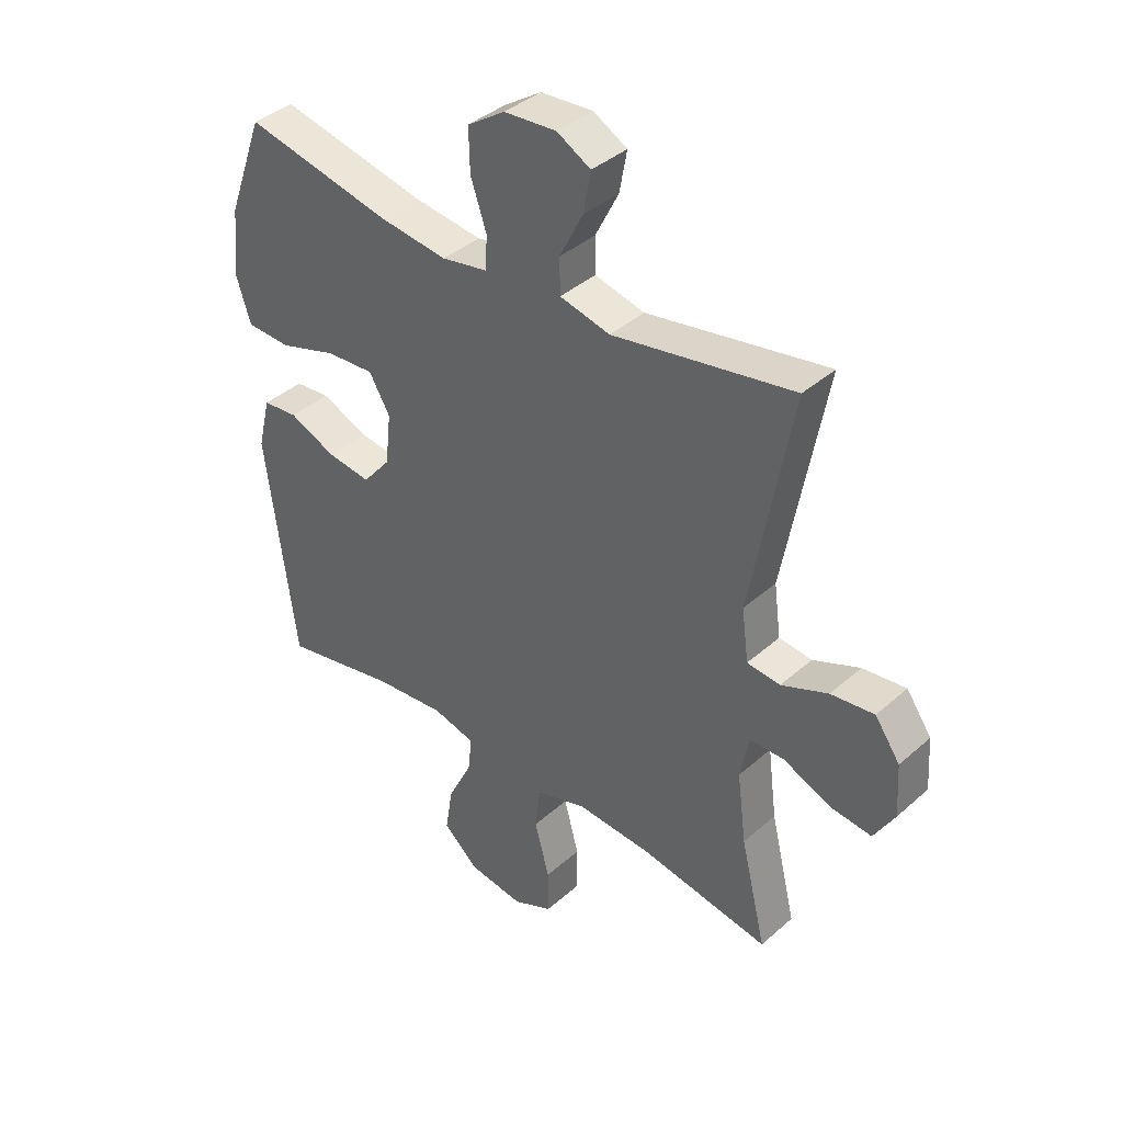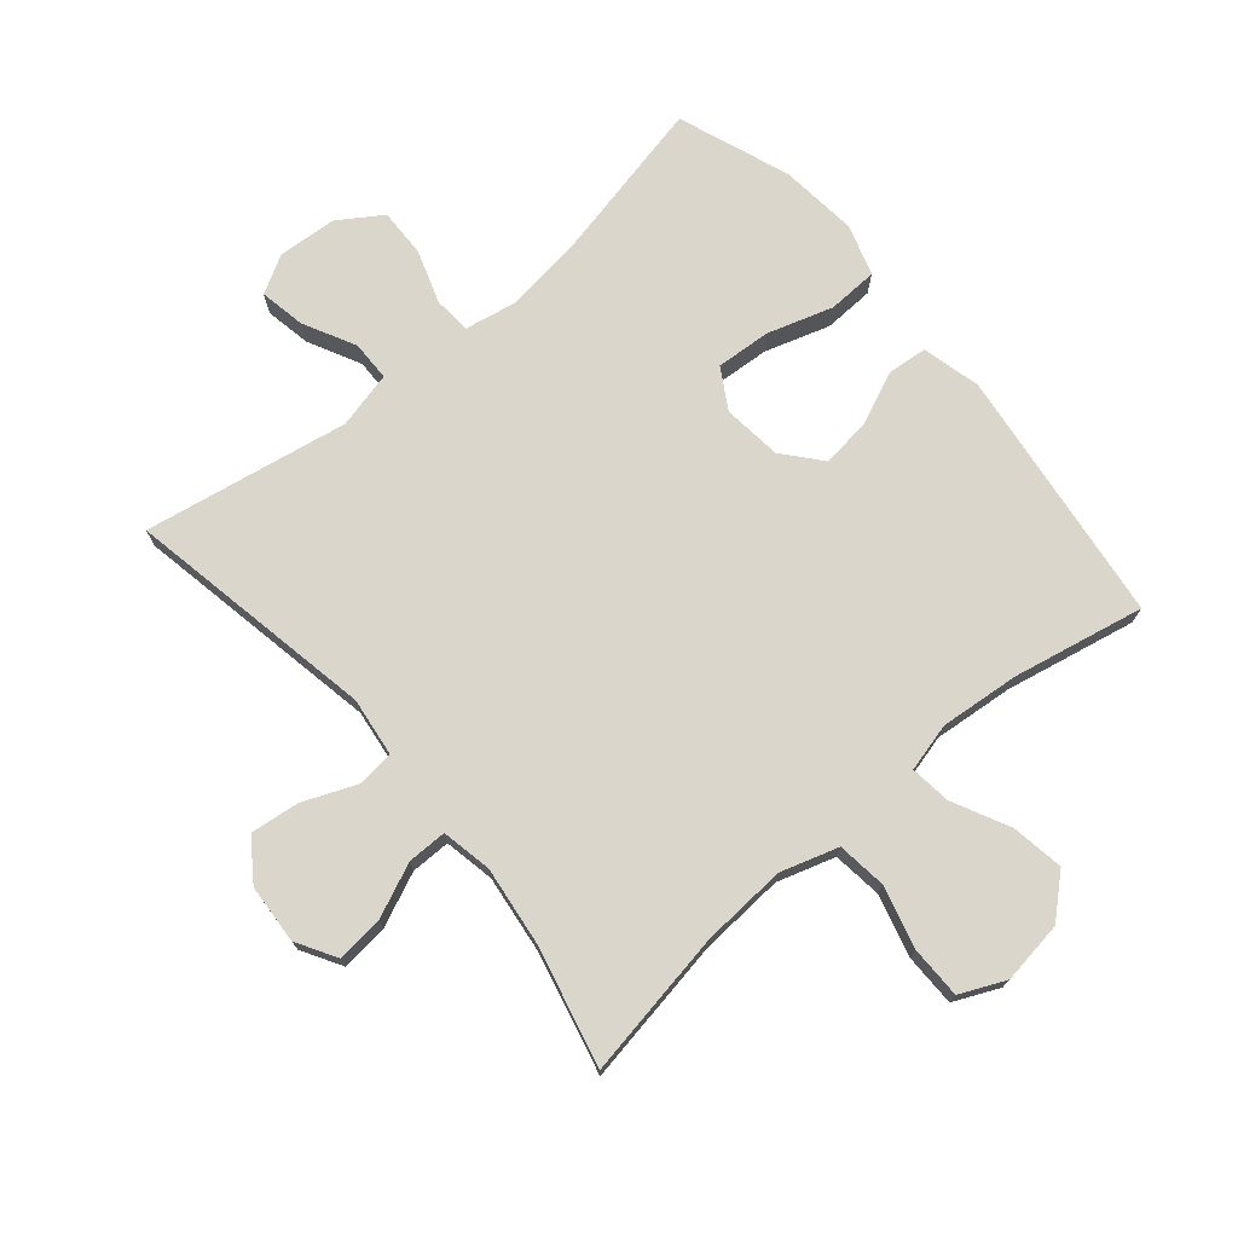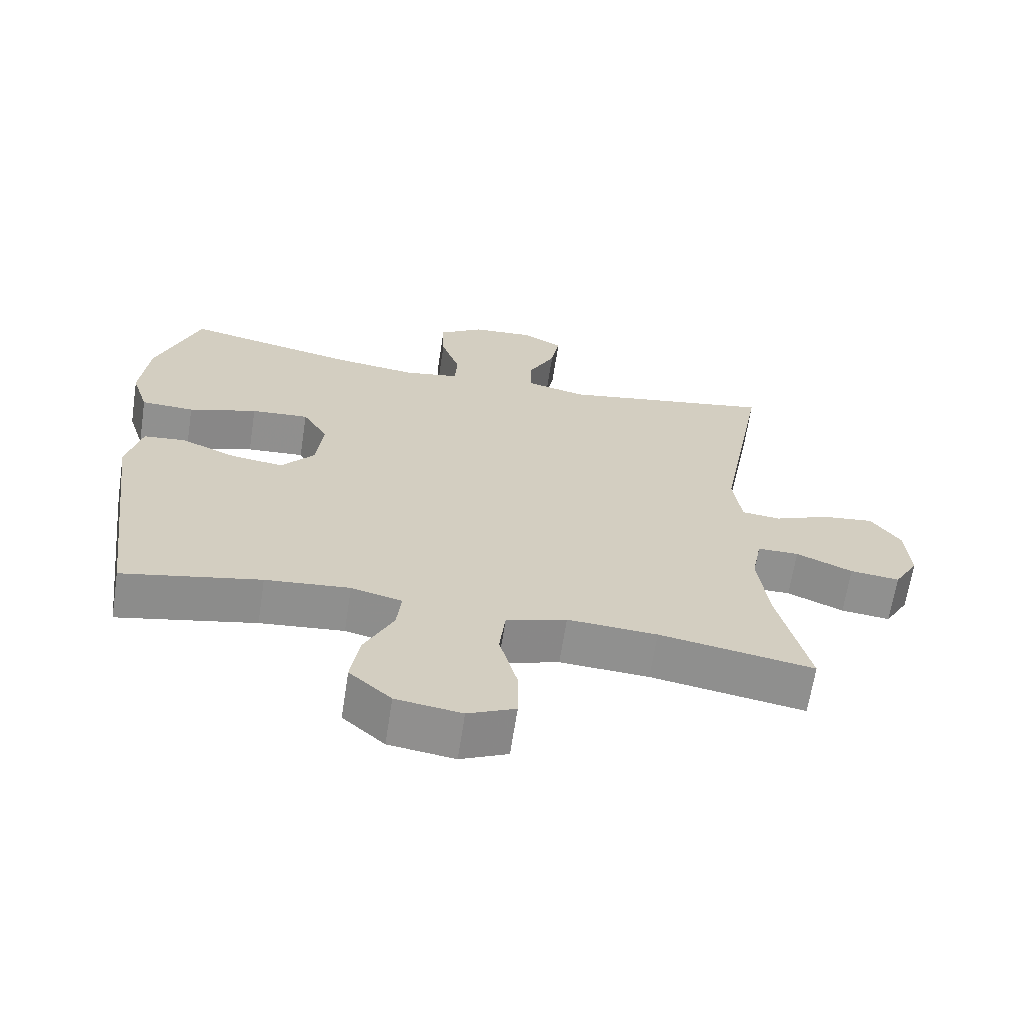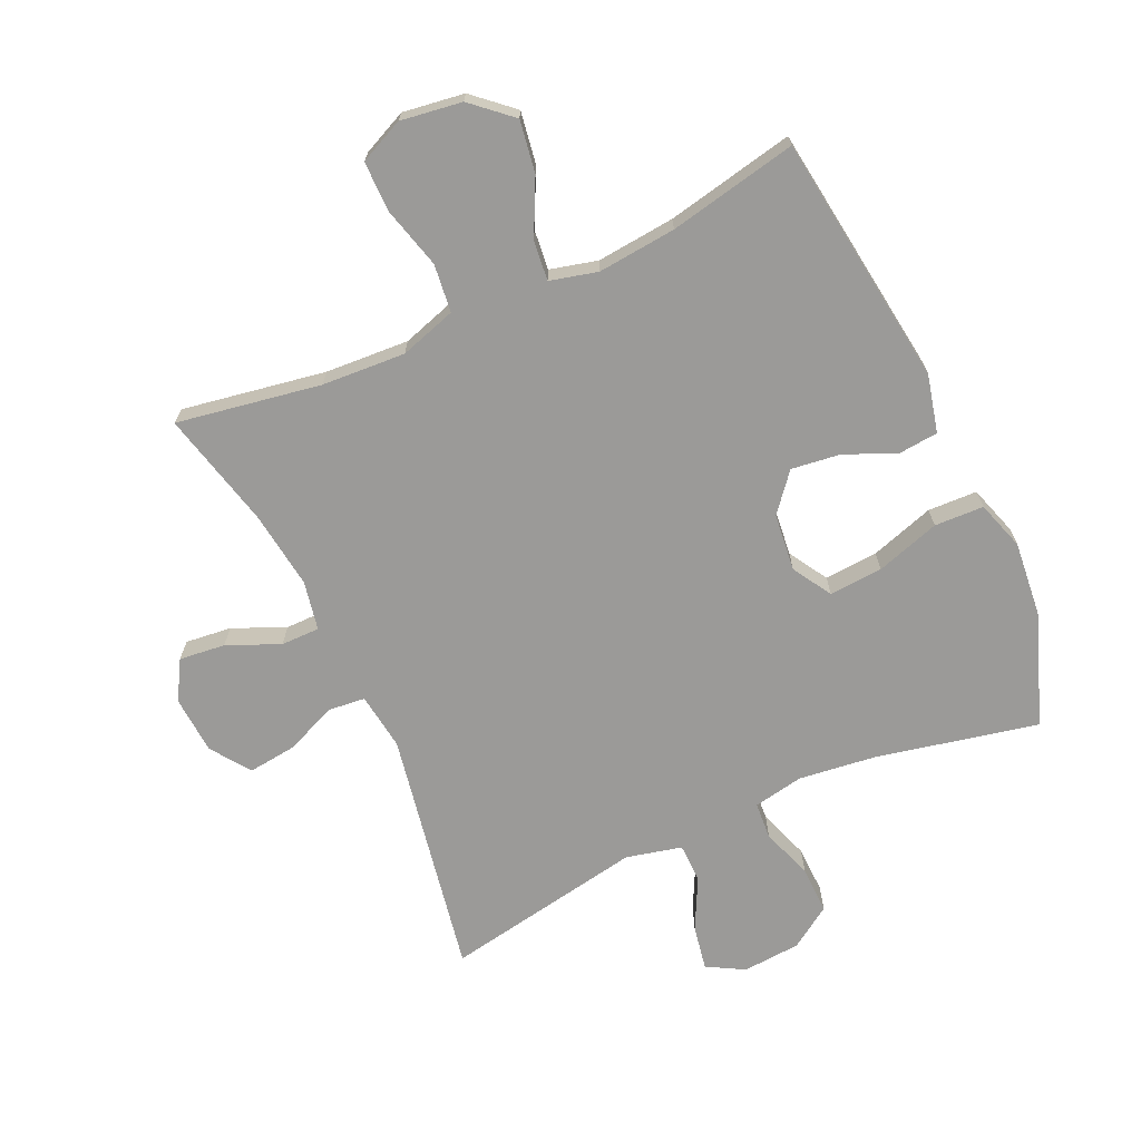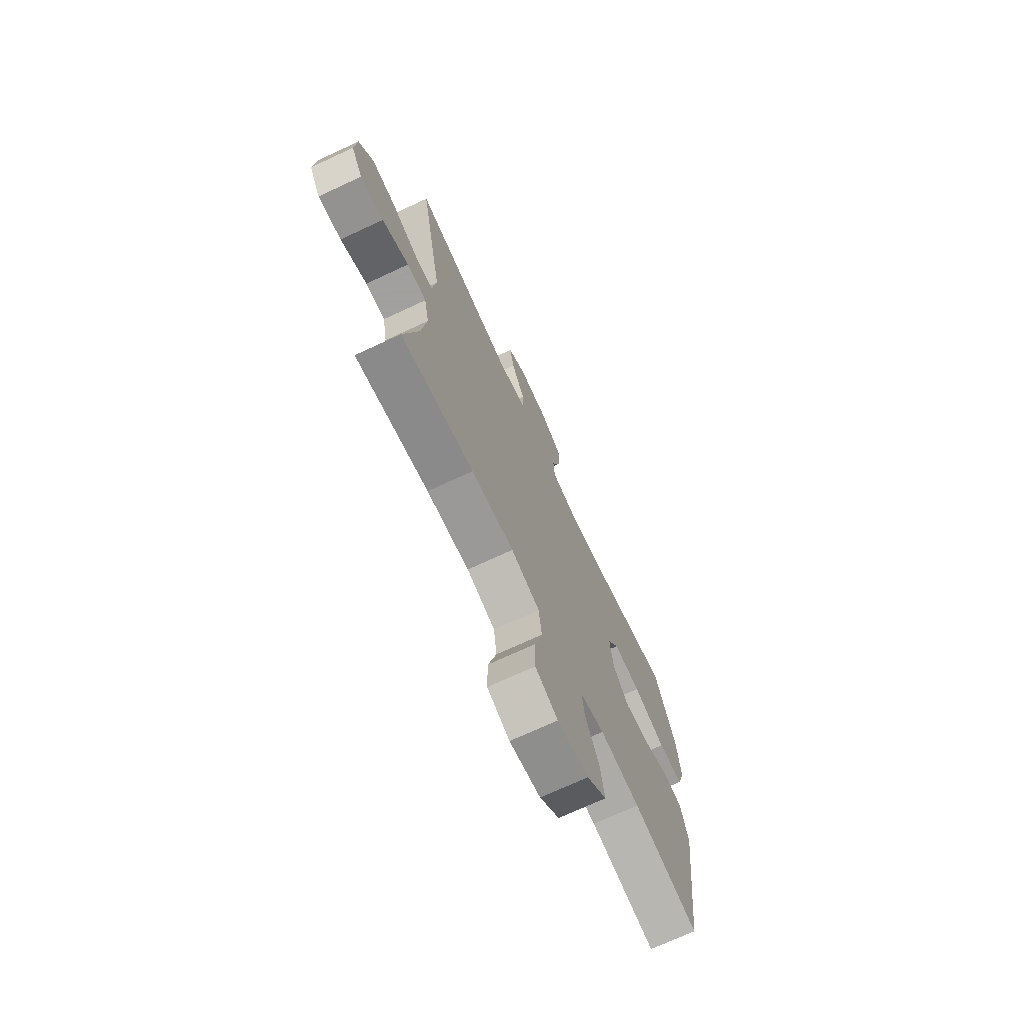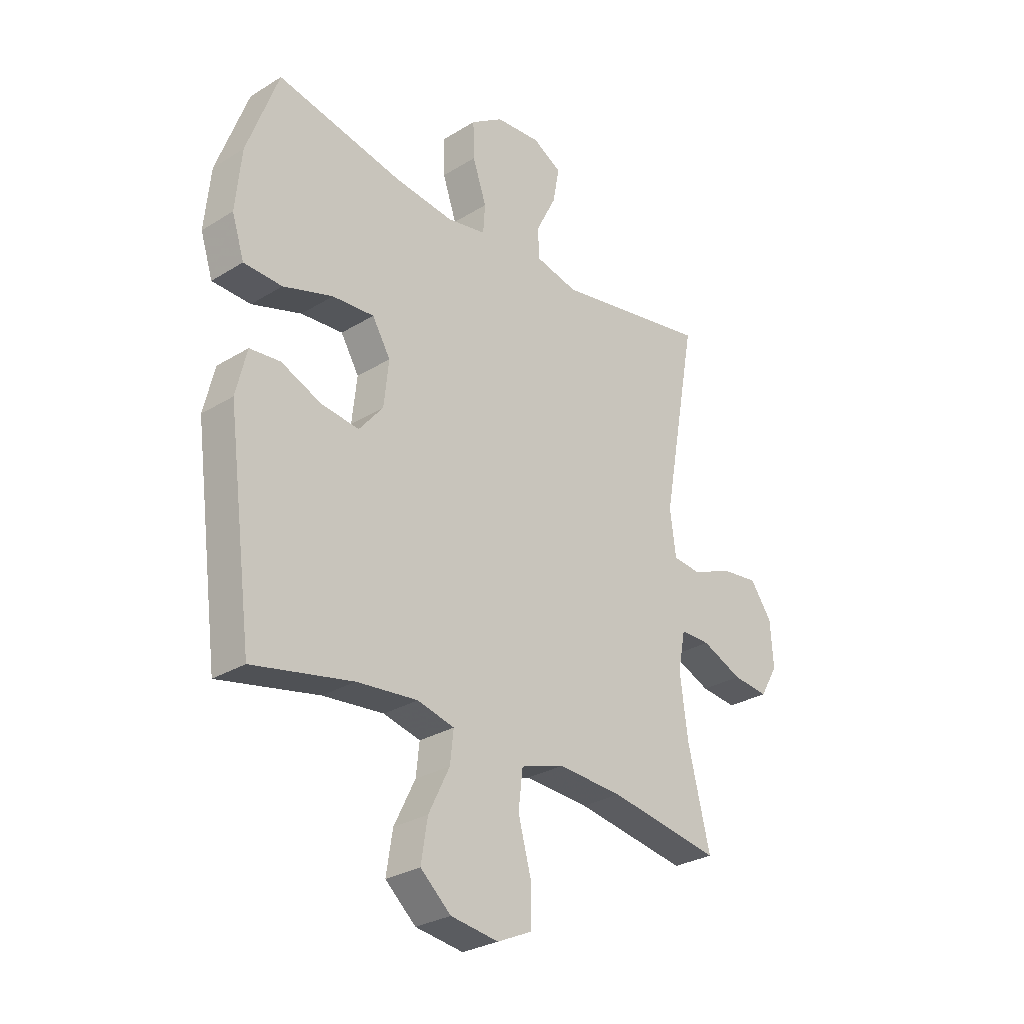
<metadata>
{"format":"obj","ext":"obj","renderer":"f3d","projection":"perspective","resolution":1024,"background":"white","views":[{"elev":39.1,"azim":42.4,"up":"+Z"},{"elev":73.5,"azim":139.7,"up":"+Y"},{"elev":-65.6,"azim":-8.7,"up":"+Z"},{"elev":-69.3,"azim":-155.4,"up":"+Y"},{"elev":-71.9,"azim":114.9,"up":"+Z"},{"elev":-28.6,"azim":-47.3,"up":"+Z"}]}
</metadata>
<code>
v -0.5 0.07 -0.5
v -0.552 0.07 -0.102
v -0.53 0.07 -0.011
v -0.468 0.07 -0.005
v -0.386 0.07 -0.04
v -0.309 0.07 -0.05
v -0.26 0.07 0.009
v -0.25 0.07 0.1
v -0.287 0.07 0.162
v -0.372 0.07 0.156
v -0.473 0.07 0.124
v -0.551 0.07 0.127
v -0.576 0.07 0.205
v -0.564 0.07 0.326
v -0.5 0.07 0.5
v -0.244 0.07 0.445
v -0.123 0.07 0.43
v -0.043 0.07 0.445
v -0.039 0.07 0.503
v -0.067 0.07 0.585
v -0.069 0.07 0.66
v -0.003 0.07 0.704
v 0.089 0.07 0.711
v 0.148 0.07 0.678
v 0.135 0.07 0.607
v 0.094 0.07 0.526
v 0.095 0.07 0.464
v 0.183 0.07 0.443
v 0.5 0.07 0.5
v 0.429 0.07 0.112
v 0.441 0.07 0.021
v 0.499 0.07 0.015
v 0.581 0.07 0.049
v 0.657 0.07 0.058
v 0.701 0.07 -0.004
v 0.707 0.07 -0.096
v 0.671 0.07 -0.158
v 0.598 0.07 -0.15
v 0.515 0.07 -0.114
v 0.454 0.07 -0.114
v 0.439 0.07 -0.192
v 0.455 0.07 -0.315
v 0.5 0.07 -0.5
v 0.272 0.07 -0.461
v 0.14 0.07 -0.453
v 0.051 0.07 -0.481
v 0.042 0.07 -0.557
v 0.068 0.07 -0.654
v 0.068 0.07 -0.734
v -0.002 0.07 -0.766
v -0.099 0.07 -0.752
v -0.161 0.07 -0.697
v -0.148 0.07 -0.615
v -0.105 0.07 -0.528
v -0.098 0.07 -0.465
v -0.173 0.07 -0.446
v -0.297 0.07 -0.458
v -0.5 0 -0.5
v -0.552 0 -0.102
v -0.53 0 -0.011
v -0.468 0 -0.005
v -0.386 0 -0.04
v -0.309 0 -0.05
v -0.26 0 0.009
v -0.25 0 0.1
v -0.287 0 0.162
v -0.372 0 0.156
v -0.473 0 0.124
v -0.551 0 0.127
v -0.576 0 0.205
v -0.564 0 0.326
v -0.5 0 0.5
v -0.244 0 0.445
v -0.123 0 0.43
v -0.043 0 0.445
v -0.039 0 0.503
v -0.067 0 0.585
v -0.069 0 0.66
v -0.003 0 0.704
v 0.089 0 0.711
v 0.148 0 0.678
v 0.135 0 0.607
v 0.094 0 0.526
v 0.095 0 0.464
v 0.183 0 0.443
v 0.5 0 0.5
v 0.429 0 0.112
v 0.441 0 0.021
v 0.499 0 0.015
v 0.581 0 0.049
v 0.657 0 0.058
v 0.701 0 -0.004
v 0.707 0 -0.096
v 0.671 0 -0.158
v 0.598 0 -0.15
v 0.515 0 -0.114
v 0.454 0 -0.114
v 0.439 0 -0.192
v 0.455 0 -0.315
v 0.5 0 -0.5
v 0.272 0 -0.461
v 0.14 0 -0.453
v 0.051 0 -0.481
v 0.042 0 -0.557
v 0.068 0 -0.654
v 0.068 0 -0.734
v -0.002 0 -0.766
v -0.099 0 -0.752
v -0.161 0 -0.697
v -0.148 0 -0.615
v -0.105 0 -0.528
v -0.098 0 -0.465
v -0.173 0 -0.446
v -0.297 0 -0.458
f 52 53 54
f 51 52 54
f 50 51 54
f 49 50 54
f 48 49 54
f 47 48 54
f 46 47 54 55
f 45 46 55 56
f 42 43 44
f 41 42 44 45
f 40 41 45 56
f 37 38 39
f 36 37 39
f 35 36 39
f 34 35 39
f 33 34 39
f 32 33 39
f 31 32 39 40
f 40 56 57
f 31 40 57
f 30 31 57
f 24 25 26
f 23 24 26
f 22 23 26
f 21 22 26
f 20 21 26
f 19 20 26
f 18 19 26 27
f 17 18 27 28
f 14 15 16
f 13 14 16
f 12 13 16
f 11 12 16
f 10 11 16
f 9 10 16 17
f 8 9 17 28
f 3 4 5
f 2 3 5
f 1 2 5
f 57 1 5
f 57 5 6
f 29 30 57
f 28 29 57
f 8 28 57
f 7 8 57
f 6 7 57
f 111 110 109
f 111 109 108
f 111 108 107
f 111 107 106
f 111 106 105
f 111 105 104
f 112 111 104 103
f 113 112 103 102
f 101 100 99
f 102 101 99 98
f 113 102 98 97
f 96 95 94
f 96 94 93
f 96 93 92
f 96 92 91
f 96 91 90
f 96 90 89
f 97 96 89 88
f 114 113 97
f 114 97 88
f 114 88 87
f 83 82 81
f 83 81 80
f 83 80 79
f 83 79 78
f 83 78 77
f 83 77 76
f 84 83 76 75
f 85 84 75 74
f 73 72 71
f 73 71 70
f 73 70 69
f 73 69 68
f 73 68 67
f 74 73 67 66
f 85 74 66 65
f 62 61 60
f 62 60 59
f 62 59 58
f 62 58 114
f 63 62 114
f 114 87 86
f 114 86 85
f 114 85 65
f 114 65 64
f 114 64 63
f 1 58 59 2
f 2 59 60 3
f 3 60 61 4
f 4 61 62 5
f 5 62 63 6
f 6 63 64 7
f 7 64 65 8
f 8 65 66 9
f 9 66 67 10
f 10 67 68 11
f 11 68 69 12
f 12 69 70 13
f 13 70 71 14
f 14 71 72 15
f 15 72 73 16
f 16 73 74 17
f 17 74 75 18
f 18 75 76 19
f 19 76 77 20
f 20 77 78 21
f 21 78 79 22
f 22 79 80 23
f 23 80 81 24
f 24 81 82 25
f 25 82 83 26
f 26 83 84 27
f 27 84 85 28
f 28 85 86 29
f 29 86 87 30
f 30 87 88 31
f 31 88 89 32
f 32 89 90 33
f 33 90 91 34
f 34 91 92 35
f 35 92 93 36
f 36 93 94 37
f 37 94 95 38
f 38 95 96 39
f 39 96 97 40
f 40 97 98 41
f 41 98 99 42
f 42 99 100 43
f 43 100 101 44
f 44 101 102 45
f 45 102 103 46
f 46 103 104 47
f 47 104 105 48
f 48 105 106 49
f 49 106 107 50
f 50 107 108 51
f 51 108 109 52
f 52 109 110 53
f 53 110 111 54
f 54 111 112 55
f 55 112 113 56
f 56 113 114 57
f 57 114 58 1

</code>
